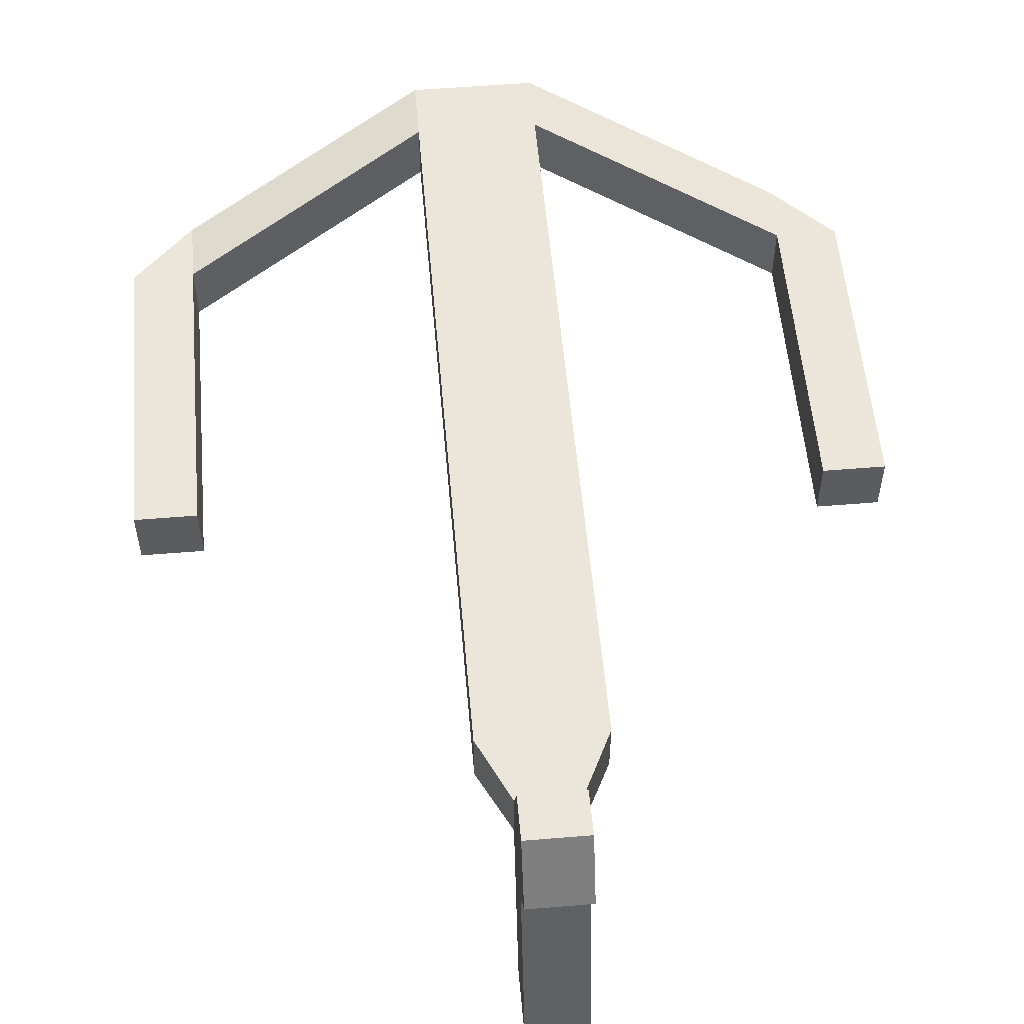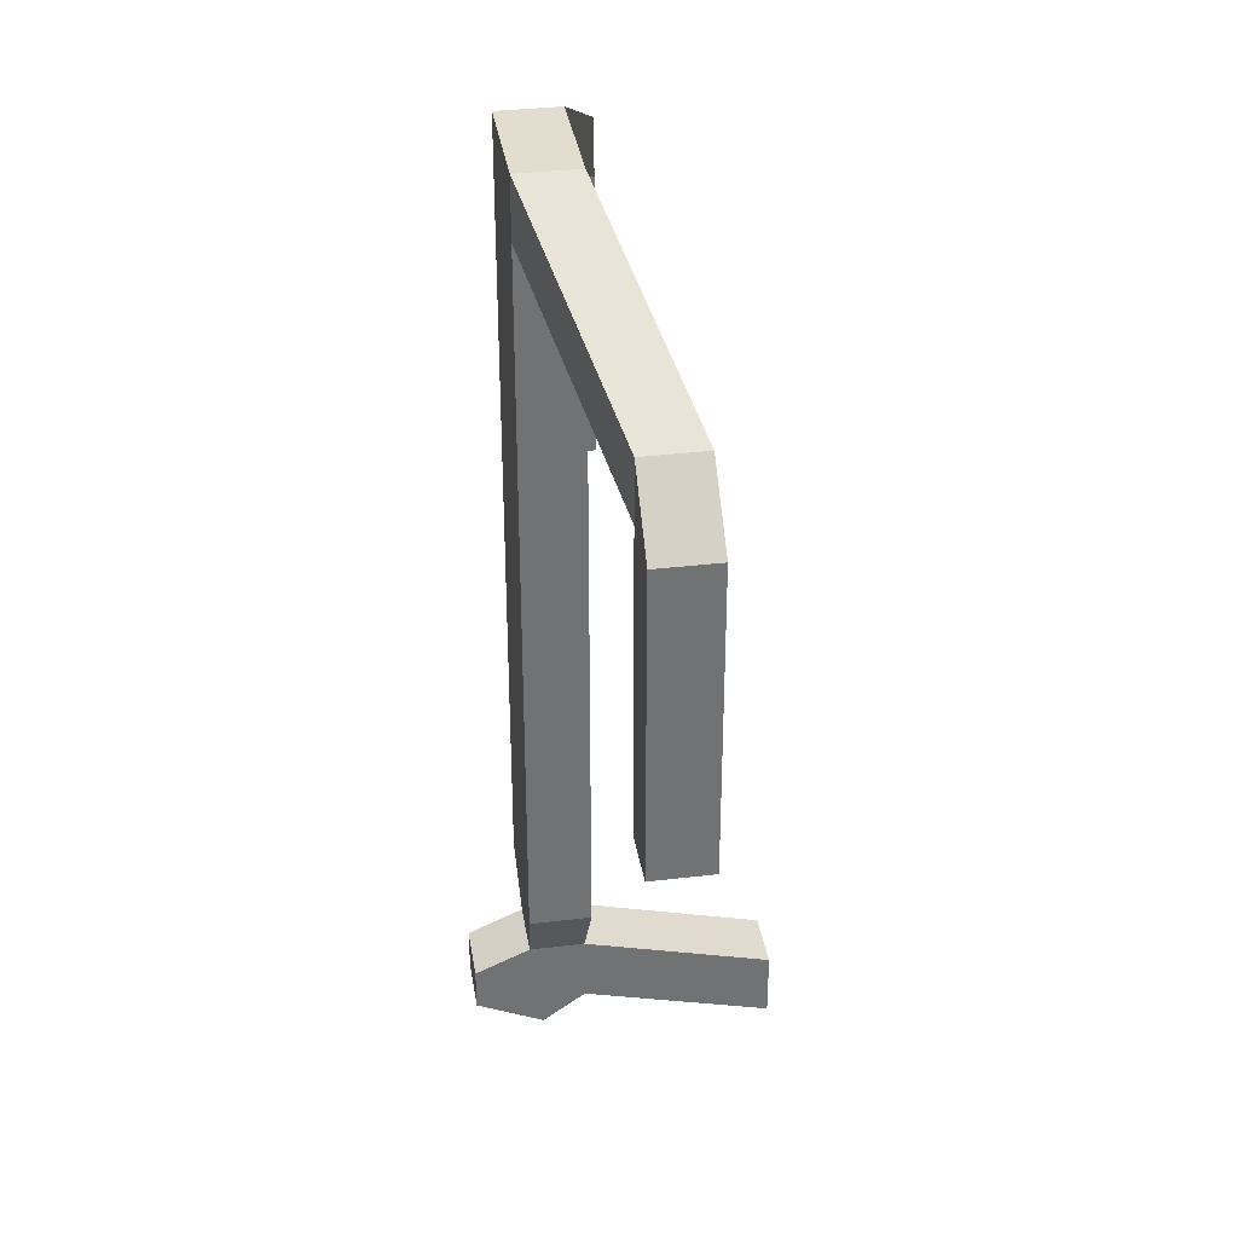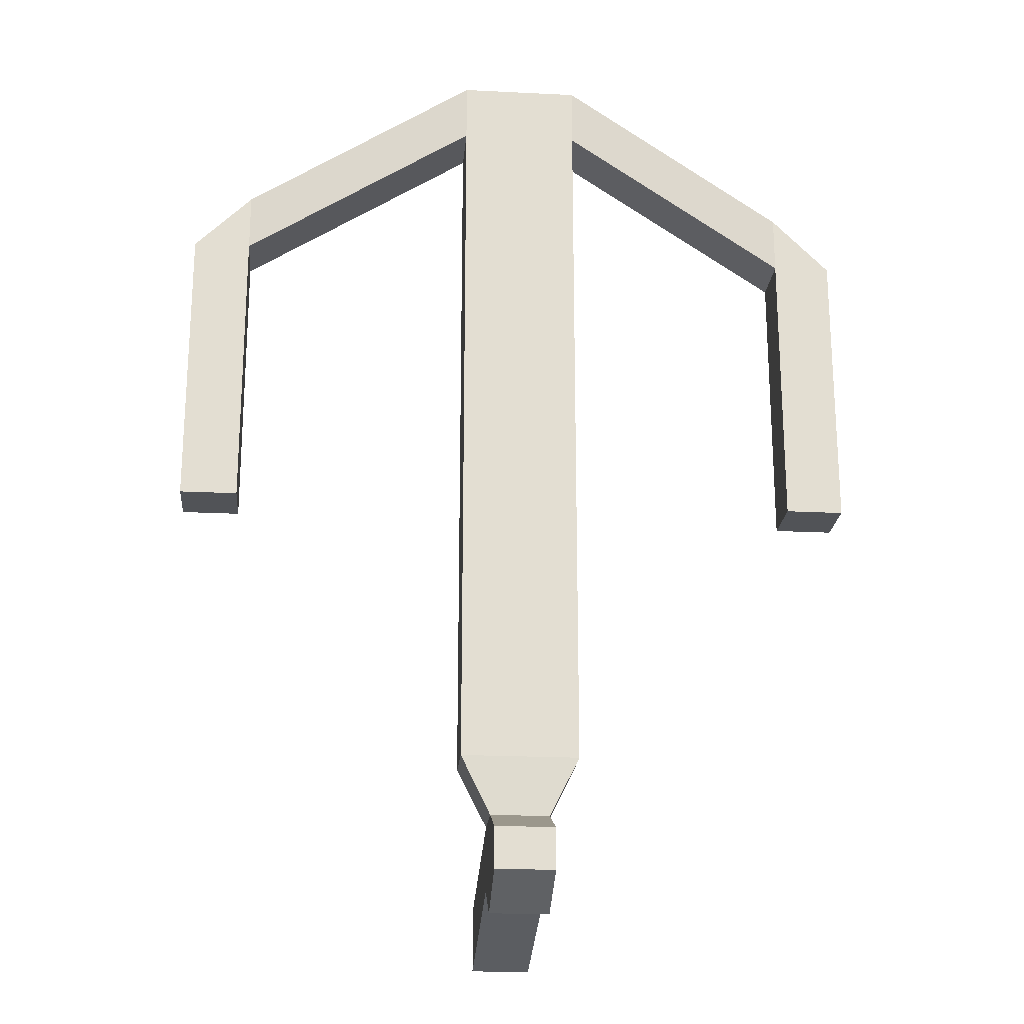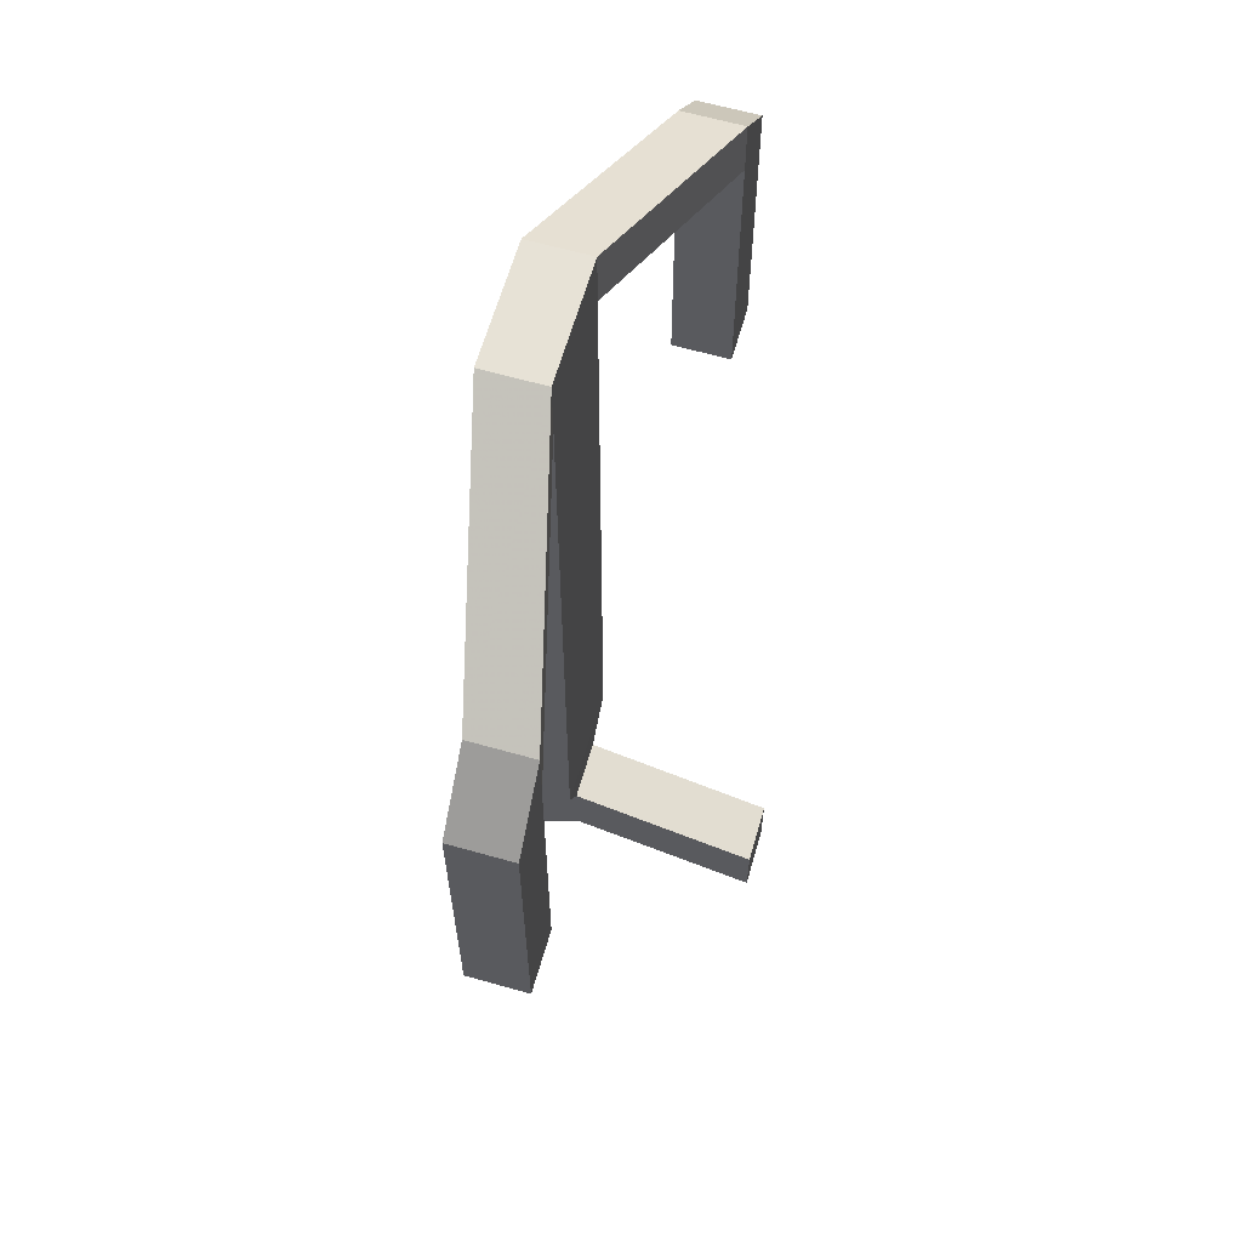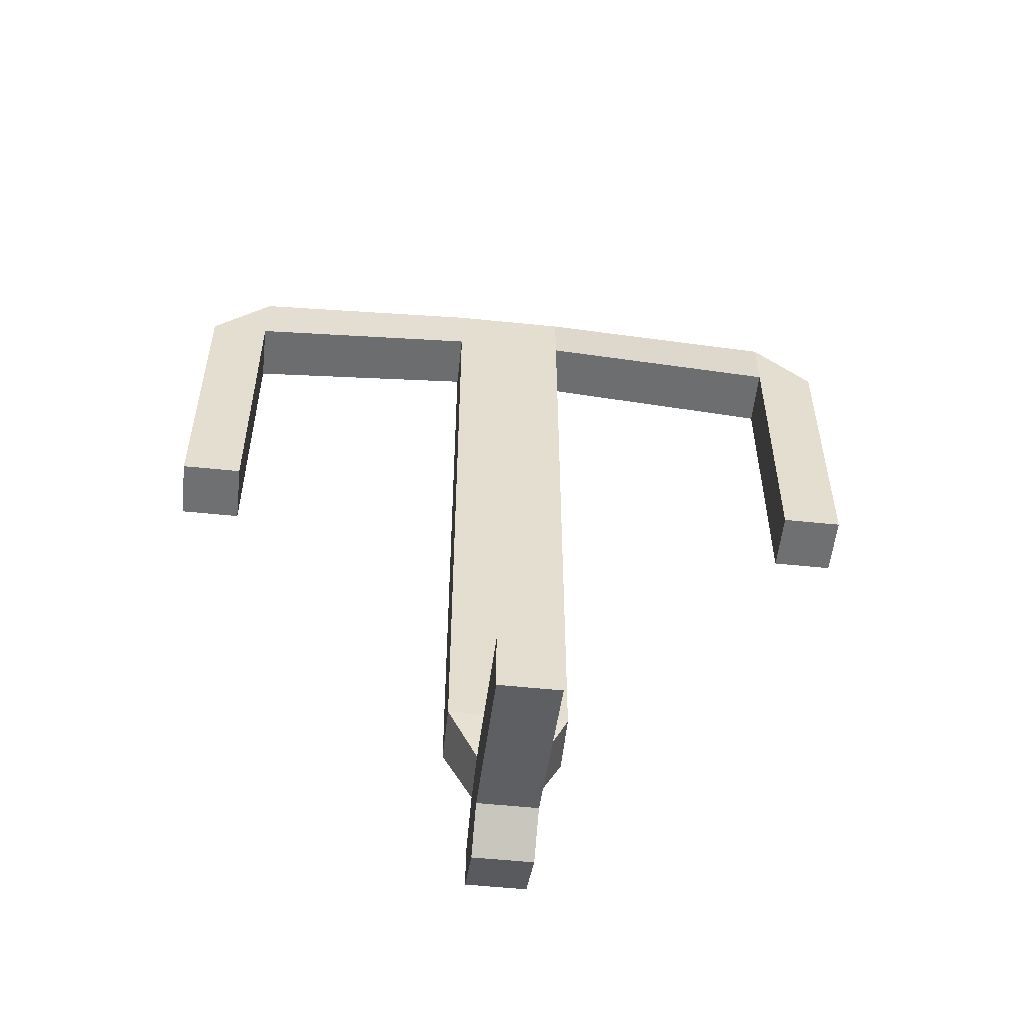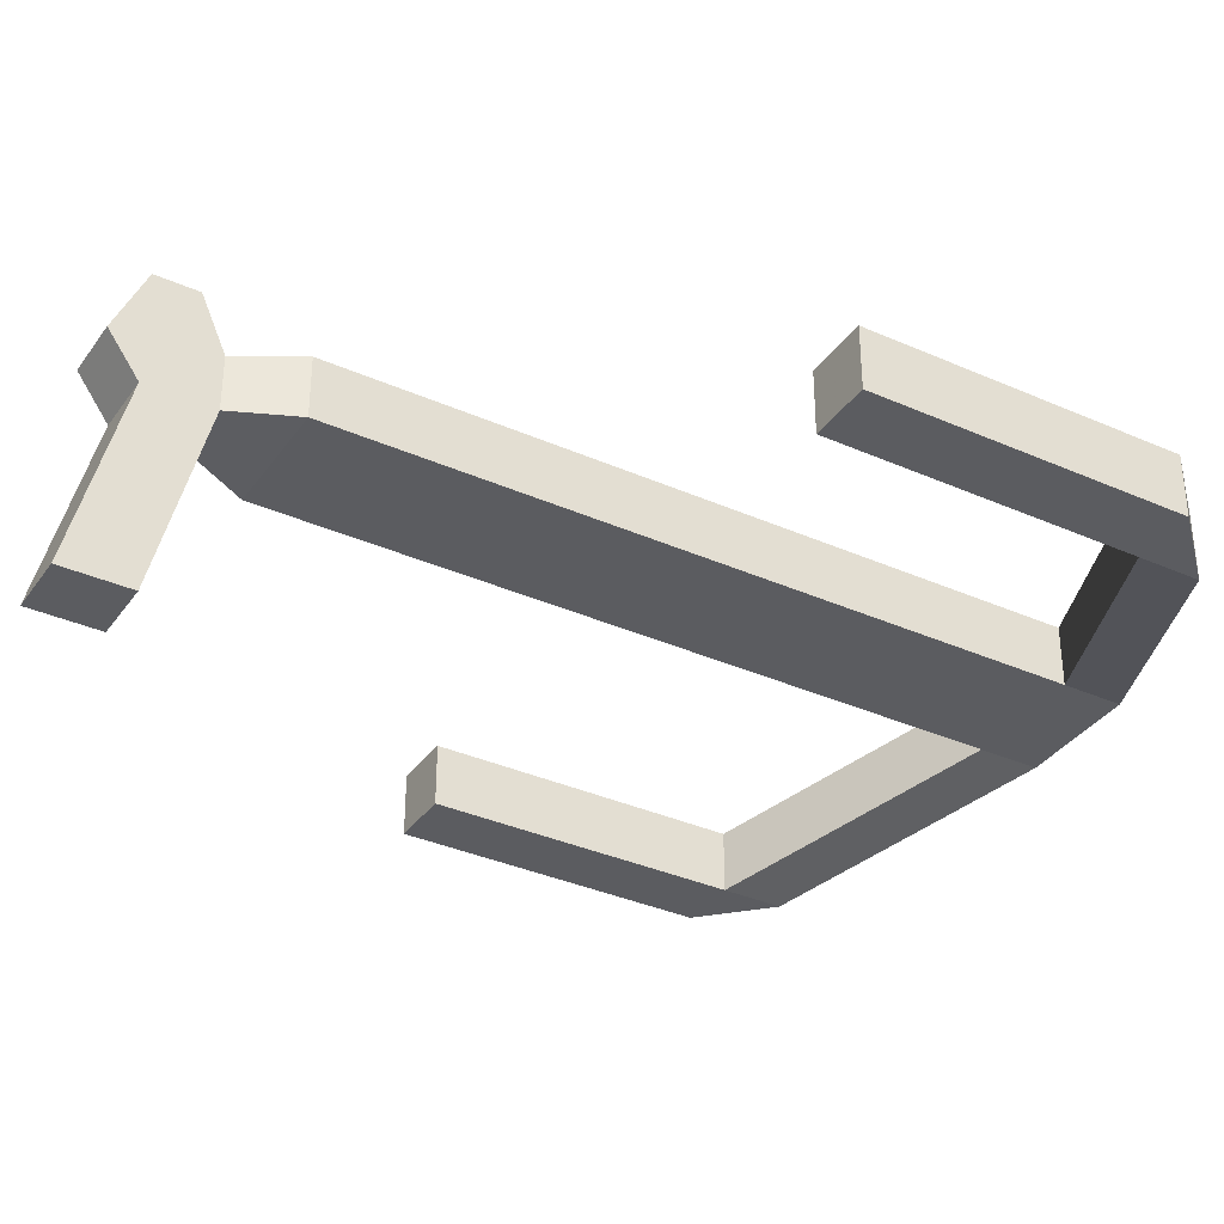
<metadata>
{"format":"obj","ext":"obj","renderer":"f3d","projection":"perspective","resolution":1024,"background":"white","views":[{"elev":55.2,"azim":175.0,"up":"+Y"},{"elev":35.0,"azim":-99.0,"up":"+Z"},{"elev":-21.7,"azim":175.0,"up":"+Z"},{"elev":63.2,"azim":-74.0,"up":"+Z"},{"elev":-54.9,"azim":-6.2,"up":"+Z"},{"elev":-35.2,"azim":-120.5,"up":"+Y"}]}
</metadata>
<code>
v -0.1 0 1.417
v -0.1 0 0.2171
v 0.1 0 0.2171
v 0.1 0 1.417
v -0.1 0.1 1.417
v -0.1 0.1 0.2171
v 0.1 0.1 0.2171
v 0.1 0.1 1.417
v 0.1 0.1 1.517
v -0.1 0.1 1.517
v 0.1 0 1.517
v -0.1 0 1.517
v 0.5 -0.1 1.317
v 0.5 -1e-06 1.317
v 0.5 -1e-06 1.217
v 0.5 -0.1 1.217
v -0.5 -0.1 1.317
v -0.5 -1e-06 1.317
v -0.5 -1e-06 1.217
v -0.5 -0.1 1.217
v -0.6 -0.1 1.217
v -0.6 -2e-06 1.217
v 0.6 -0.1 1.217
v 0.6 -2e-06 1.217
v 0.6 -5e-06 0.7171
v 0.6 -0.1 0.7171
v 0.5 -0.1 0.7171
v 0.5 -4e-06 0.7171
v -0.6 -6e-06 0.7171
v -0.6 -0.1 0.7171
v -0.5 -0.1 0.7171
v -0.5 -5e-06 0.7171
v 0.05 0.095 0.1171
v -0.05 0.095 0.1171
v 0.05 0.005 0.1171
v -0.05 0.005 0.1171
v -0.05 0.005 0.007145
v 0.05 0.005 0.007145
v -0.05 0.185 0.07714
v 0.05 0.185 0.07715
v 0.05 0.185 0.007145
v -0.05 0.185 0.007144
v 0.05 0.075 -0.04285
v -0.05 0.075 -0.04285
v 0.05 -0.305 -0.07286
v -0.05 -0.305 -0.07286
v -0.05 -0.305 0.03714
v 0.05 -0.305 0.03714
v -0.1 0 0.9171
v 0.1 0 0.9171
v -0.1 0.1 0.9171
v 0.1 0.1 0.9171
f 8 5 10 9
f 1 4 11 12
f 10 12 11 9
f 11 4 16 13
f 9 11 13 14
f 8 9 14 15
f 4 8 15 16
f 12 10 18 17
f 1 12 17 20
f 10 5 19 18
f 5 1 20 19
f 18 19 22
f 20 17 21
f 17 18 22 21
f 15 14 24
f 14 13 23 24
f 13 16 23
f 23 16 27 26
f 24 23 26 25
f 15 24 25 28
f 16 15 28 27
f 27 28 25 26
f 22 19 32 29
f 21 22 29 30
f 20 21 30 31
f 19 20 31 32
f 32 31 30 29
f 6 7 33 34
f 7 3 35 33
f 2 6 34 36
f 3 2 36 35
f 36 34 39 37
f 33 35 38 40
f 34 33 40 39
f 39 40 41 42
f 40 38 43 41
f 37 39 42 44
f 38 37 44 43
f 44 42 41 43
f 38 35 48 45
f 37 38 45 46
f 36 37 46 47
f 35 36 47 48
f 48 47 46 45
f 1 49 50 4
f 49 2 3 50
f 8 52 51 5
f 52 7 6 51
f 49 1 5 51
f 51 6 2 49
f 7 52 50 3
f 52 8 4 50

</code>
